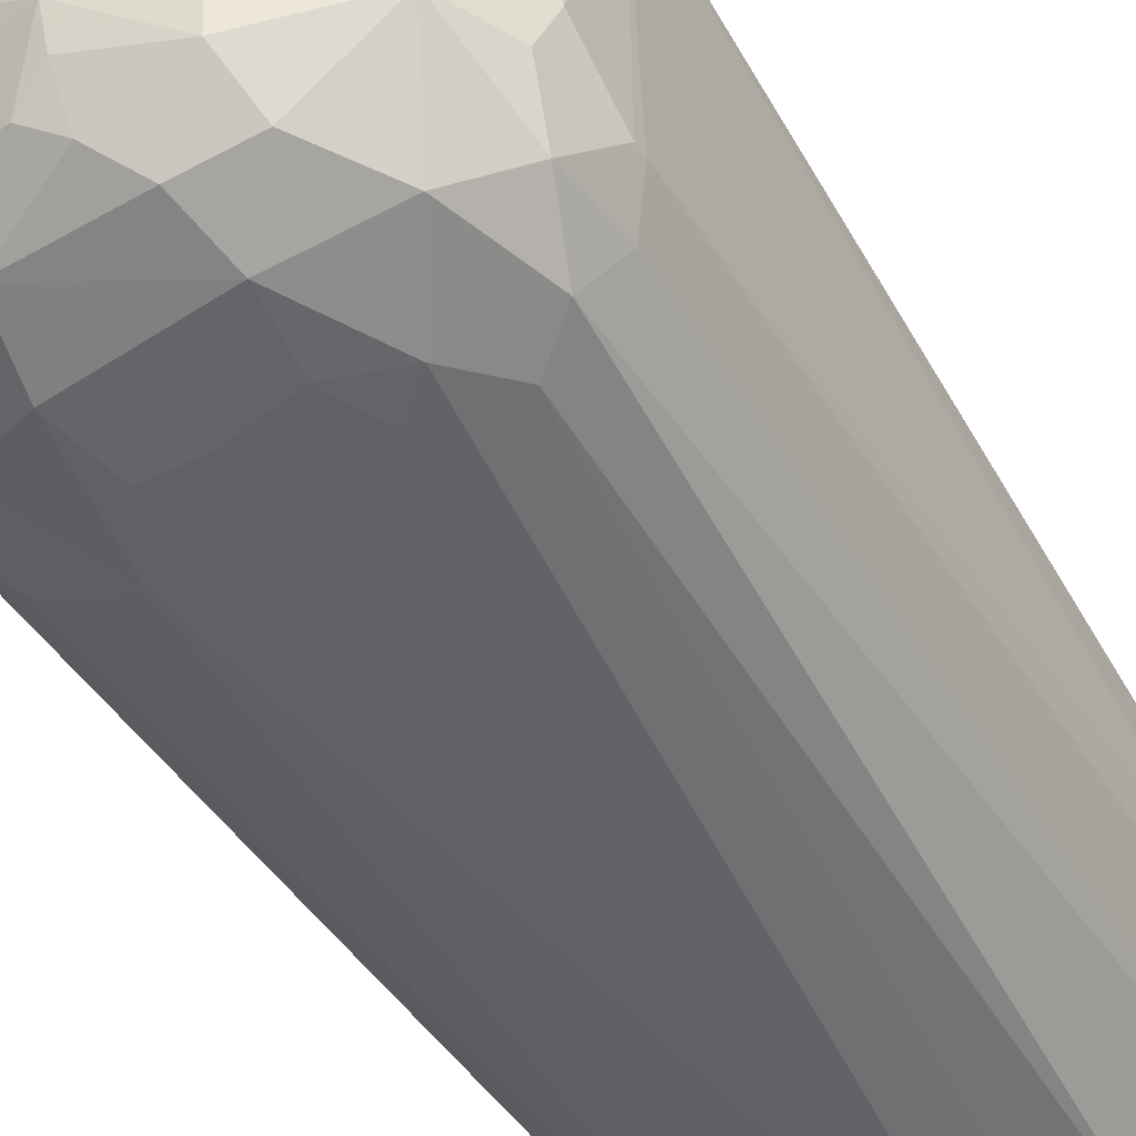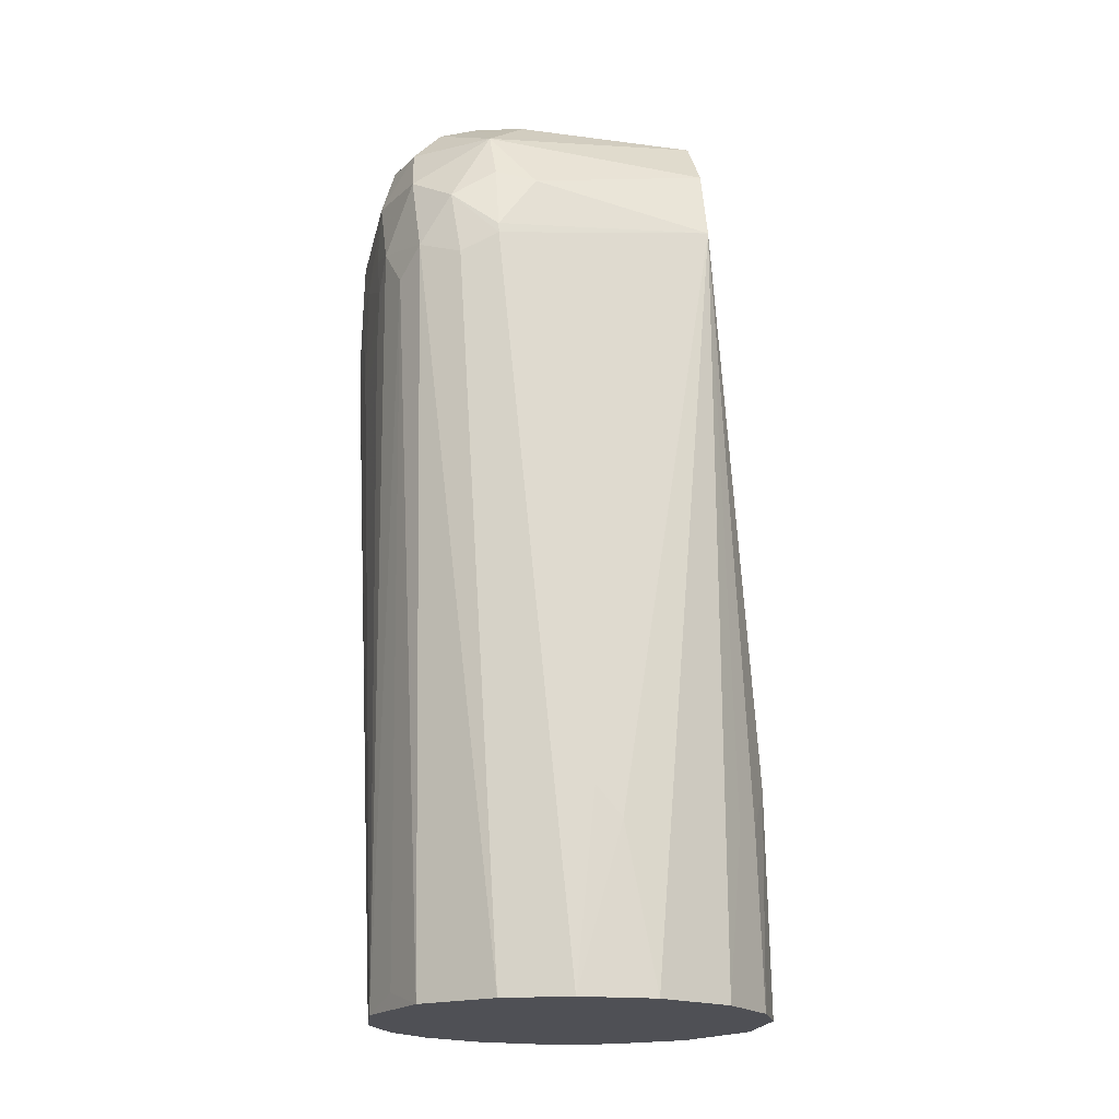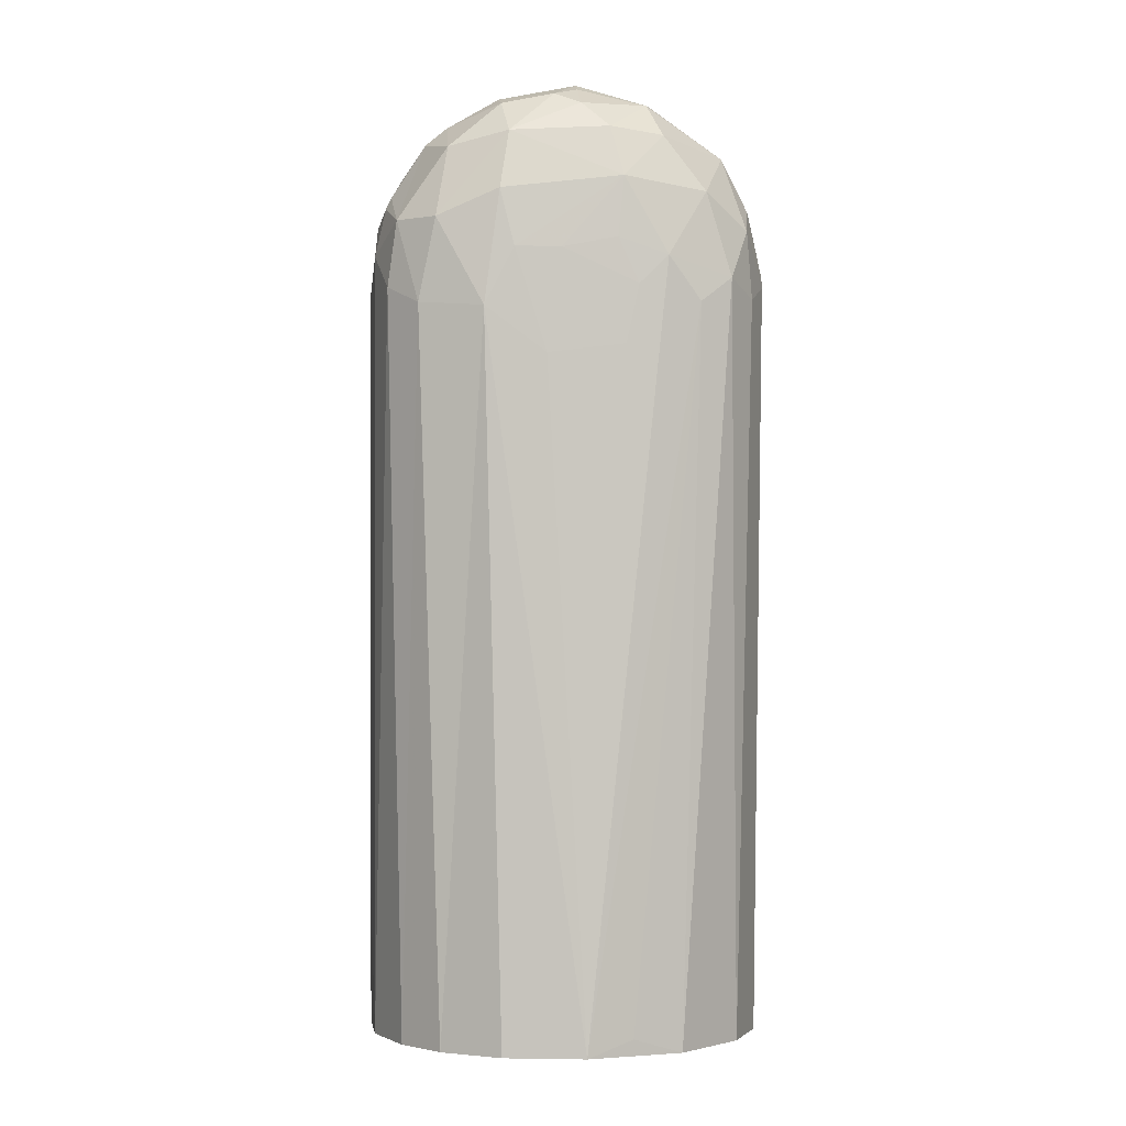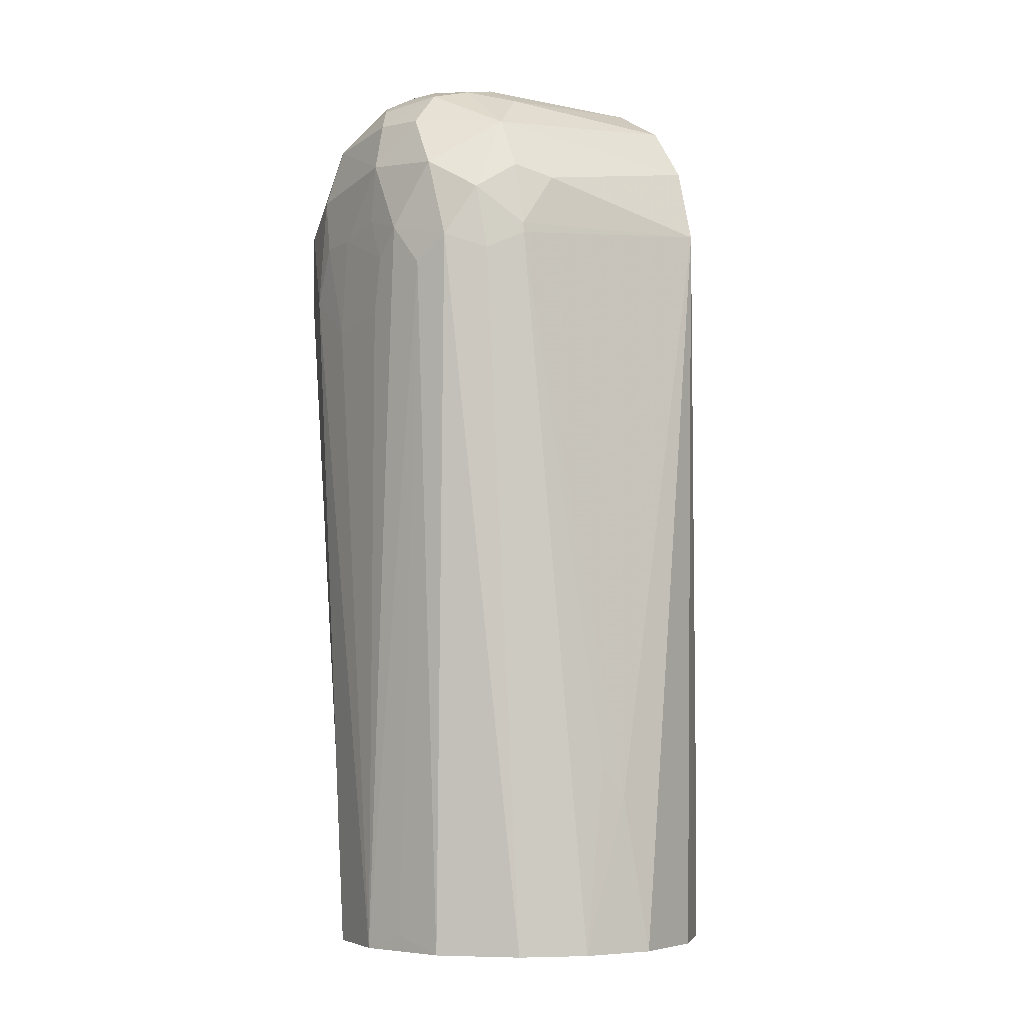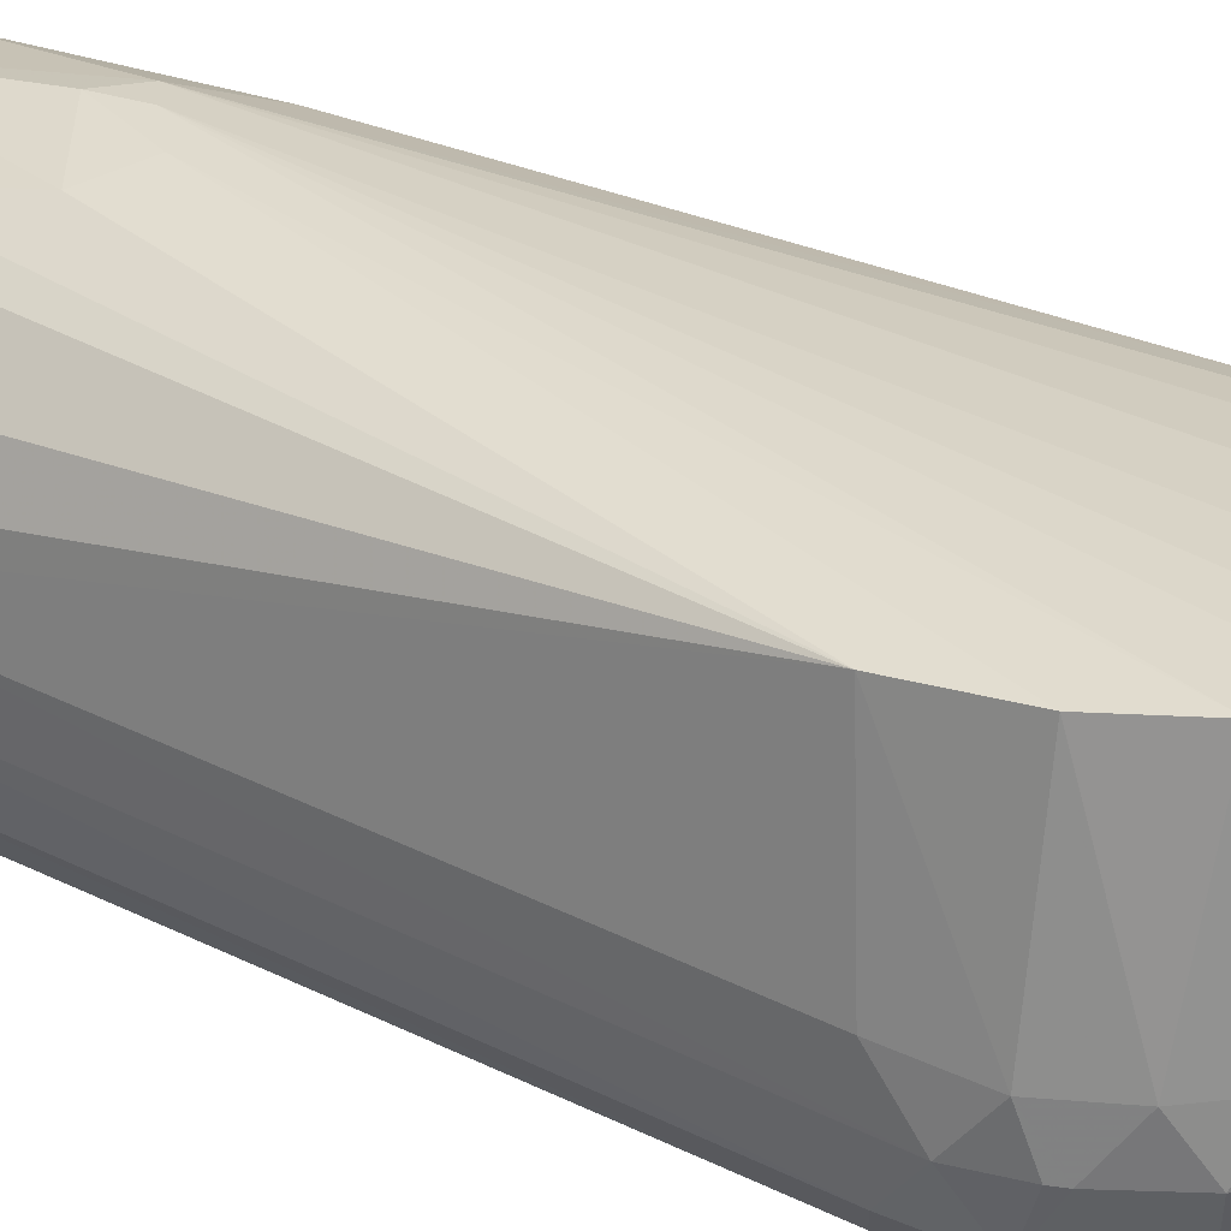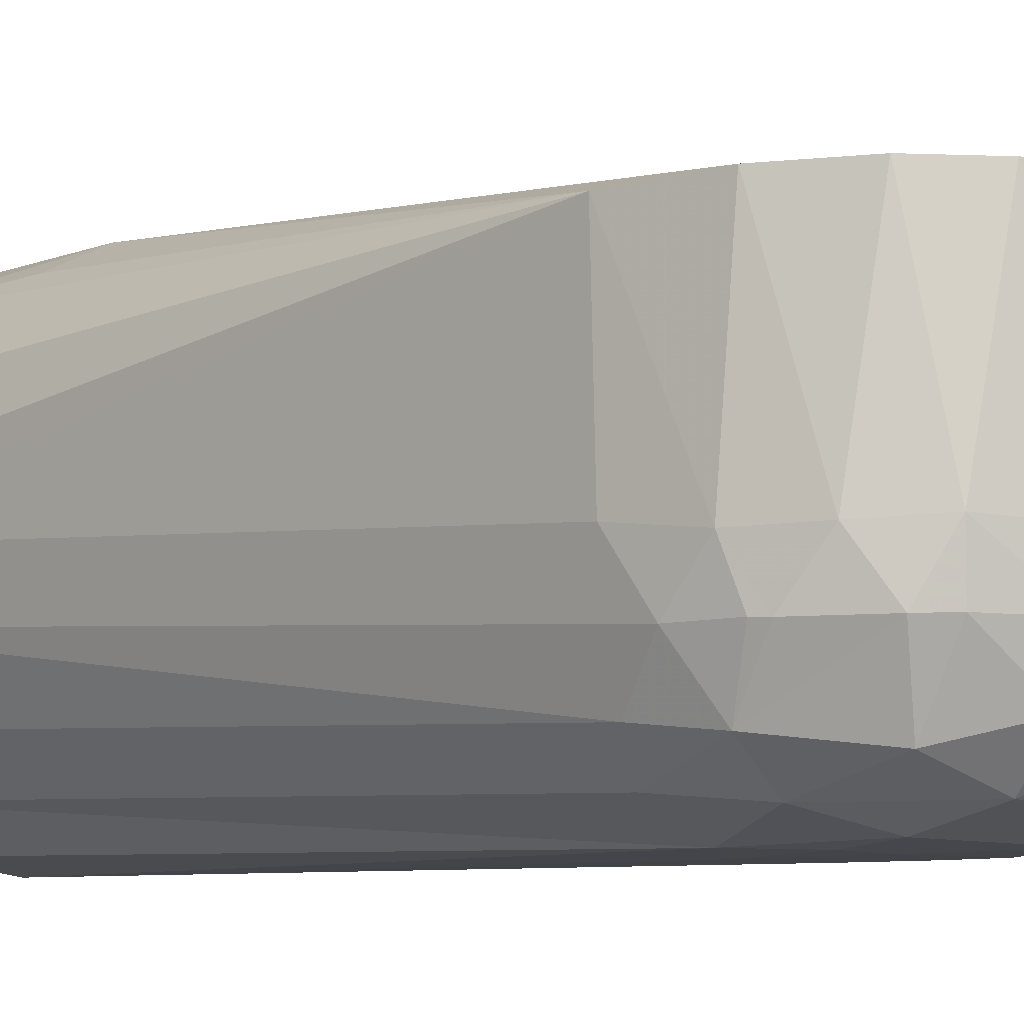
<metadata>
{"format":"obj","ext":"obj","renderer":"f3d","projection":"perspective","resolution":1024,"background":"white","views":[{"elev":-49.5,"azim":29.7,"up":"+Y"},{"elev":-19.3,"azim":76.8,"up":"+Z"},{"elev":-2.8,"azim":-2.7,"up":"+Z"},{"elev":-6.2,"azim":57.9,"up":"+Z"},{"elev":23.0,"azim":-54.5,"up":"+Y"},{"elev":-8.8,"azim":-44.0,"up":"+Y"}]}
</metadata>
<code>
v 0.00199 -0.02941 0.2391
v -0.000822 0.025 0.2399
v -0.01409 -0.01886 0.238
v -0.01523 0.02499 0.2377
v -0.03155 -0.01788 0.2289
v -0.02537 0.025 0.233
v -0.03753 0.02499 0.2234
v 0.02796 -0.01912 0.2311
v 0.01454 -0.0188 0.2378
v 0.02014 -0.02963 0.234
v 0.04459 0.02499 0.2129
v 0.04775 -0.01971 0.2044
v 0.05001 0.02499 0.1937
v -0.01731 -0.02966 0.2352
v -0.04132 -0.01867 0.2178
v -0.04672 0.02499 0.2074
v -0.04792 -0.01887 0.2042
v -0.04989 0.025 0.1853
v -0.04994 -0.01639 0.1866
v 0.03191 0.03865 0.04372
v 0.02788 0.04126 0
v 0.02202 0.04427 0.05514
v 0.03765 0.03298 0.04201
v 0.04092 0.02846 0
v 0.01428 0.04775 1e-06
v 0.005621 0.04982 0.04614
v -0.04415 -0.02967 0.2099
v -0.04818 -0.02949 0.1951
v -0.003322 0.05006 0.0412
v -0.008889 0.04925 1e-06
v -0.02221 0.04436 0.0546
v -0.03156 0.03884 1e-06
v -0.03139 0.03907 0.04853
v -0.009859 0.04704 0.06042
v -0.001154 0.0493 0.05159
v 0.04934 0.009125 1e-06
v 0.05012 0.000905 0.0405
v 0.04872 -0.01006 0
v 0.04988 -0.005647 0.04826
v -0.04993 -0.003779 0.04278
v -0.04984 0.005949 1e-06
v -0.04809 -0.01266 0
v 0.01491 -0.0465 0.00402
v 0.02704 -0.04238 1e-06
v 0.003626 -0.0497 0
v 0.04898 -0.02945 0.1879
v 0.04217 -0.02656 1e-06
v -0.04482 0.02209 0
v -0.01655 -0.04718 0
v -0.03125 -0.03905 1e-06
v -0.04079 -0.02849 1e-06
v 0.03388 0.025 0.2272
v 0.01687 0.025 0.2371
v -0.0499 0.004831 0.04939
v -0.03032 -0.02949 0.2278
v 0.01597 -0.0545 0.1845
v 0.01284 -0.05431 0.1699
v 0.02311 -0.05416 0.1915
v 0.01088 -0.0546 0.1957
v 0.0124 -0.05419 0.2106
v 0.03272 -0.04908 0.208
v -0.01516 -0.05021 0.2223
v -0.03282 -0.05039 0.2011
v -0.01744 -0.05413 0.2073
v -0.02995 -0.04493 0.2194
v -0.02121 -0.05427 0.179
v -0.03699 -0.04823 0.1806
v 0.01891 -0.03963 0.2313
v 0.001997 -0.03679 0.236
v 0.002488 -0.04579 0.2304
v 0.009259 -0.05042 0.2235
v 0.02241 -0.04736 0.2221
v 0.03874 -0.03009 0.2204
v -0.003895 -0.04214 0.2336
v -0.01693 -0.04078 0.2313
v 0.04369 -0.0408 0.2
v 0.03904 -0.04781 0.1873
v -0.04241 -0.04241 0.2016
v 0.04521 -0.03847 0.1835
v -0.04465 -0.04038 0.1854
v -0.002639 -0.05491 0.193
v -0.006188 -0.05456 0.1677
v -0.01396 -0.05485 0.1931
v 0.03116 -0.05141 0.1808
v 0.04528 -0.02965 0.2072
v 0.04883 -0.0295 0.1905
v -0.03571 -0.02969 0.2233
v -0.04555 -0.0295 0.2071
f 1 2 3
f 3 2 4
f 5 6 7
f 8 9 10
f 9 1 10
f 11 12 13
f 1 3 14
f 15 16 17
f 18 19 17
f 5 7 15
f 15 7 16
f 17 16 18
f 20 21 22
f 21 20 23
f 21 23 24
f 21 25 22
f 22 25 26
f 17 27 15
f 17 19 28
f 29 30 31
f 31 30 32
f 31 32 33
f 34 35 29
f 34 29 31
f 36 37 38
f 38 37 39
f 40 41 42
f 43 44 45
f 3 4 6
f 3 6 5
f 36 13 37
f 13 46 37
f 46 39 37
f 46 38 39
f 47 42 38
f 42 36 38
f 46 47 38
f 42 24 36
f 24 13 36
f 24 23 13
f 23 20 13
f 20 22 13
f 22 26 13
f 26 11 13
f 44 42 47
f 41 48 42
f 48 32 42
f 32 30 42
f 30 25 42
f 25 21 42
f 21 24 42
f 44 45 42
f 45 49 42
f 49 50 42
f 50 51 42
f 28 40 42
f 26 52 11
f 29 35 26
f 53 52 26
f 19 18 40
f 18 54 40
f 54 41 40
f 28 19 40
f 54 18 41
f 18 48 41
f 18 32 48
f 18 33 32
f 5 55 14
f 5 14 3
f 34 7 35
f 7 6 35
f 6 4 35
f 4 2 35
f 2 9 53
f 16 31 18
f 31 33 18
f 16 34 31
f 16 7 34
f 1 9 2
f 30 29 26
f 30 26 25
f 56 57 58
f 59 58 60
f 56 58 59
f 61 60 58
f 62 63 64
f 65 63 62
f 64 63 66
f 67 66 63
f 68 69 70
f 68 70 71
f 62 71 70
f 72 73 68
f 72 68 71
f 62 70 74
f 62 75 65
f 75 62 74
f 76 61 77
f 61 73 72
f 76 73 61
f 78 67 63
f 78 63 65
f 76 77 79
f 80 67 78
f 62 64 60
f 62 60 71
f 60 61 72
f 60 72 71
f 56 81 82
f 56 82 57
f 74 70 69
f 64 83 60
f 83 81 60
f 81 59 60
f 82 81 83
f 82 83 66
f 50 49 66
f 50 66 67
f 66 83 64
f 58 84 77
f 58 77 61
f 56 59 81
f 66 45 82
f 45 57 82
f 57 45 58
f 45 84 58
f 53 9 8
f 53 8 52
f 49 45 66
f 43 84 45
f 84 44 77
f 11 52 73
f 11 73 12
f 43 44 84
f 76 85 73
f 85 12 73
f 35 2 53
f 35 53 26
f 52 8 73
f 8 10 73
f 10 68 73
f 79 46 76
f 46 86 76
f 86 85 76
f 87 27 78
f 87 78 65
f 69 1 74
f 47 79 77
f 47 77 44
f 80 28 42
f 80 42 51
f 51 50 67
f 51 67 80
f 55 87 65
f 14 75 74
f 14 74 1
f 28 80 78
f 28 78 88
f 46 79 47
f 27 88 78
f 86 12 85
f 86 13 12
f 1 69 68
f 1 68 10
f 13 86 46
f 55 65 75
f 55 75 14
f 87 15 27
f 17 88 27
f 88 17 28
f 5 15 87
f 5 87 55

</code>
